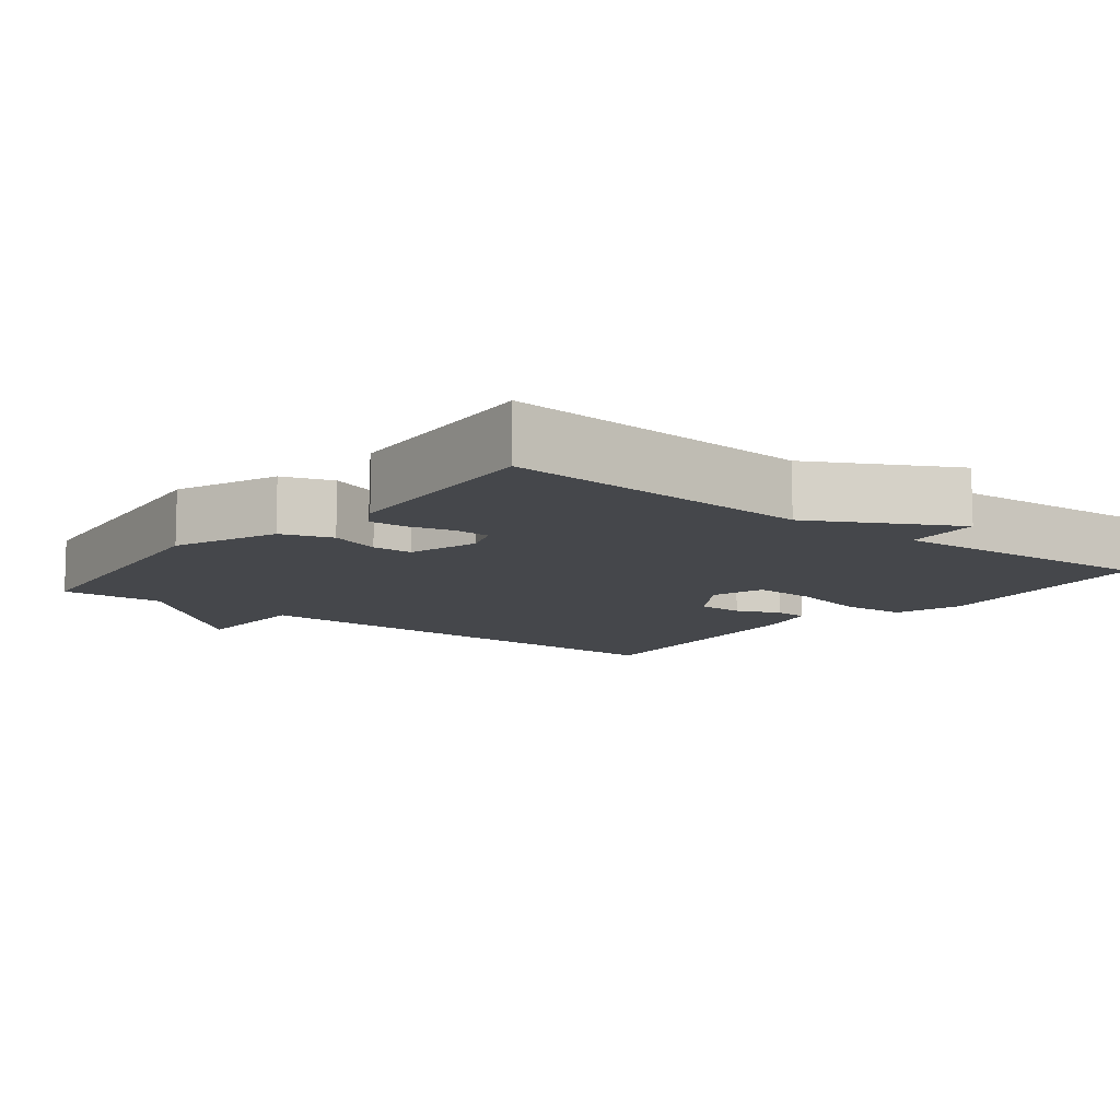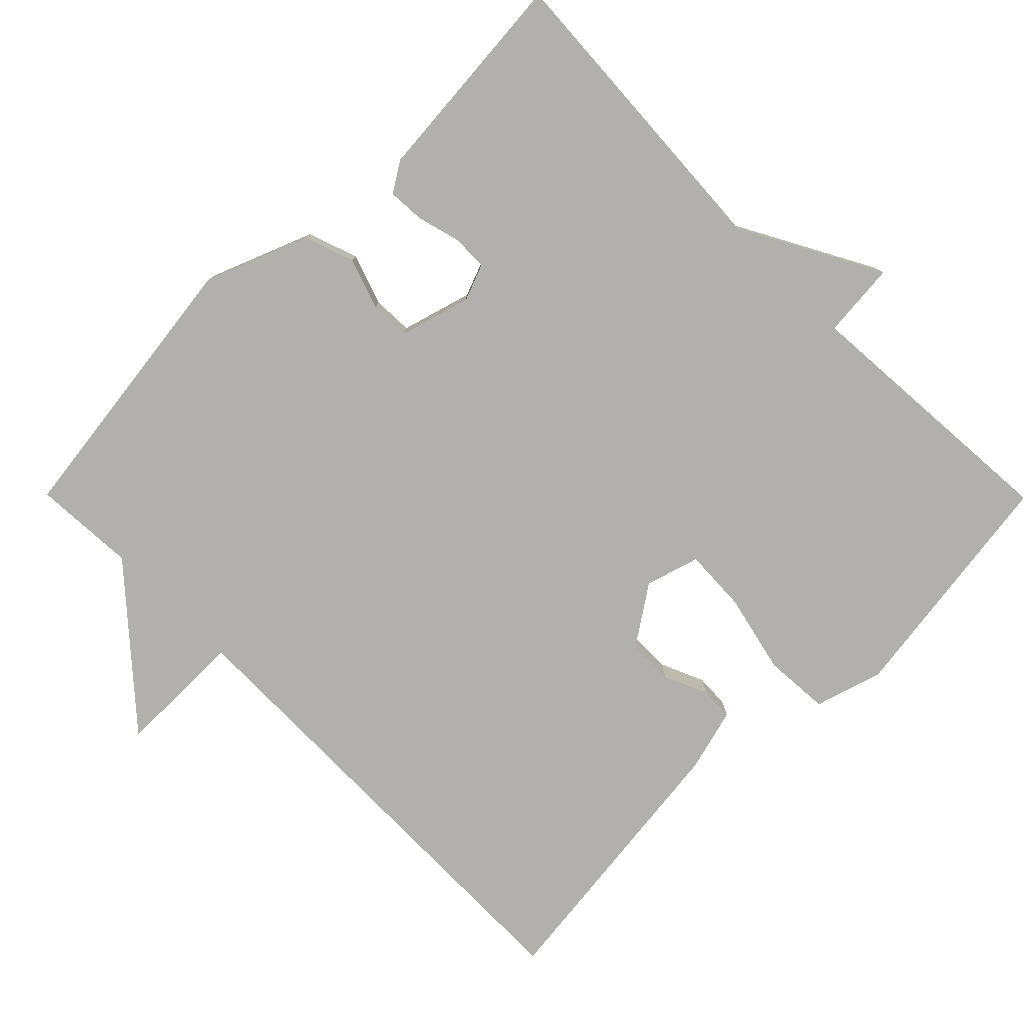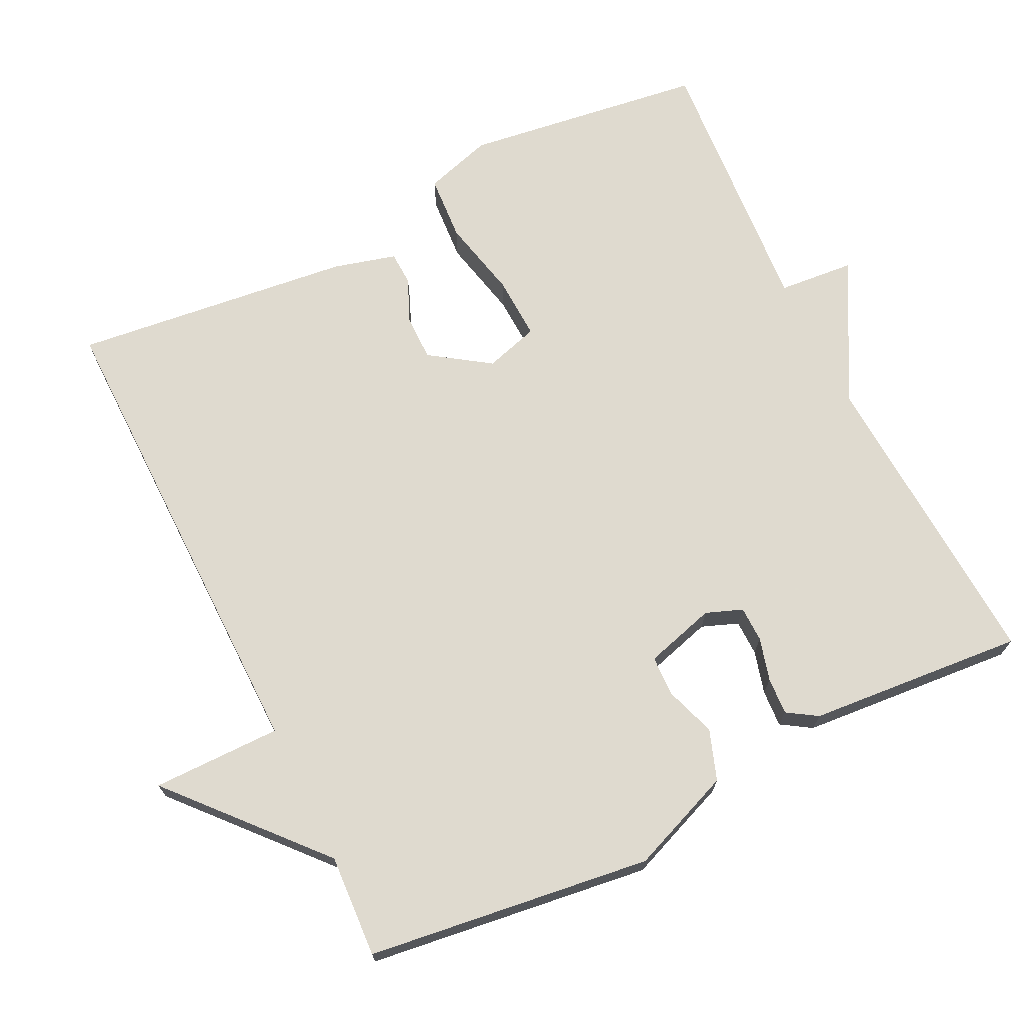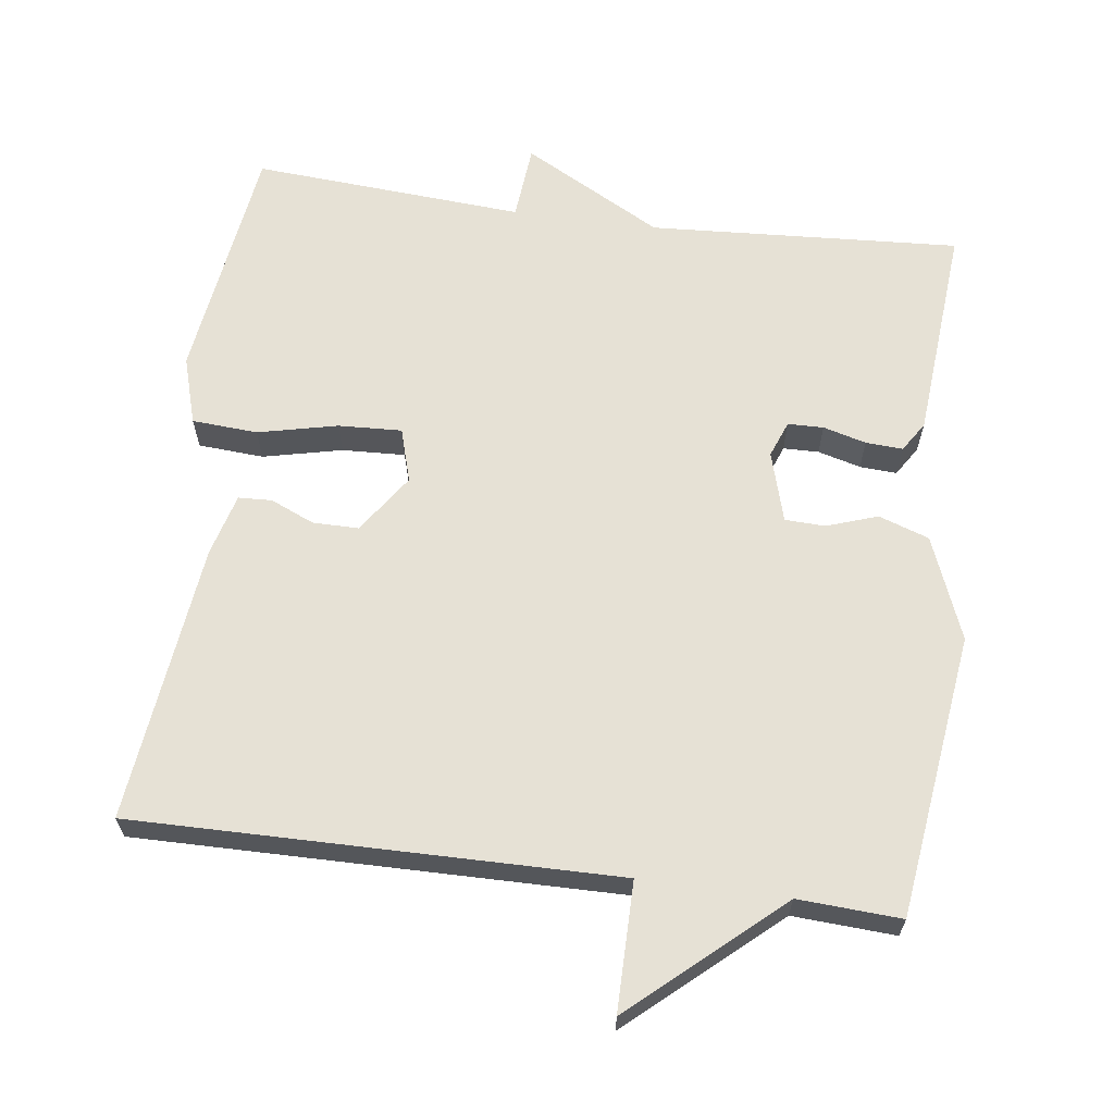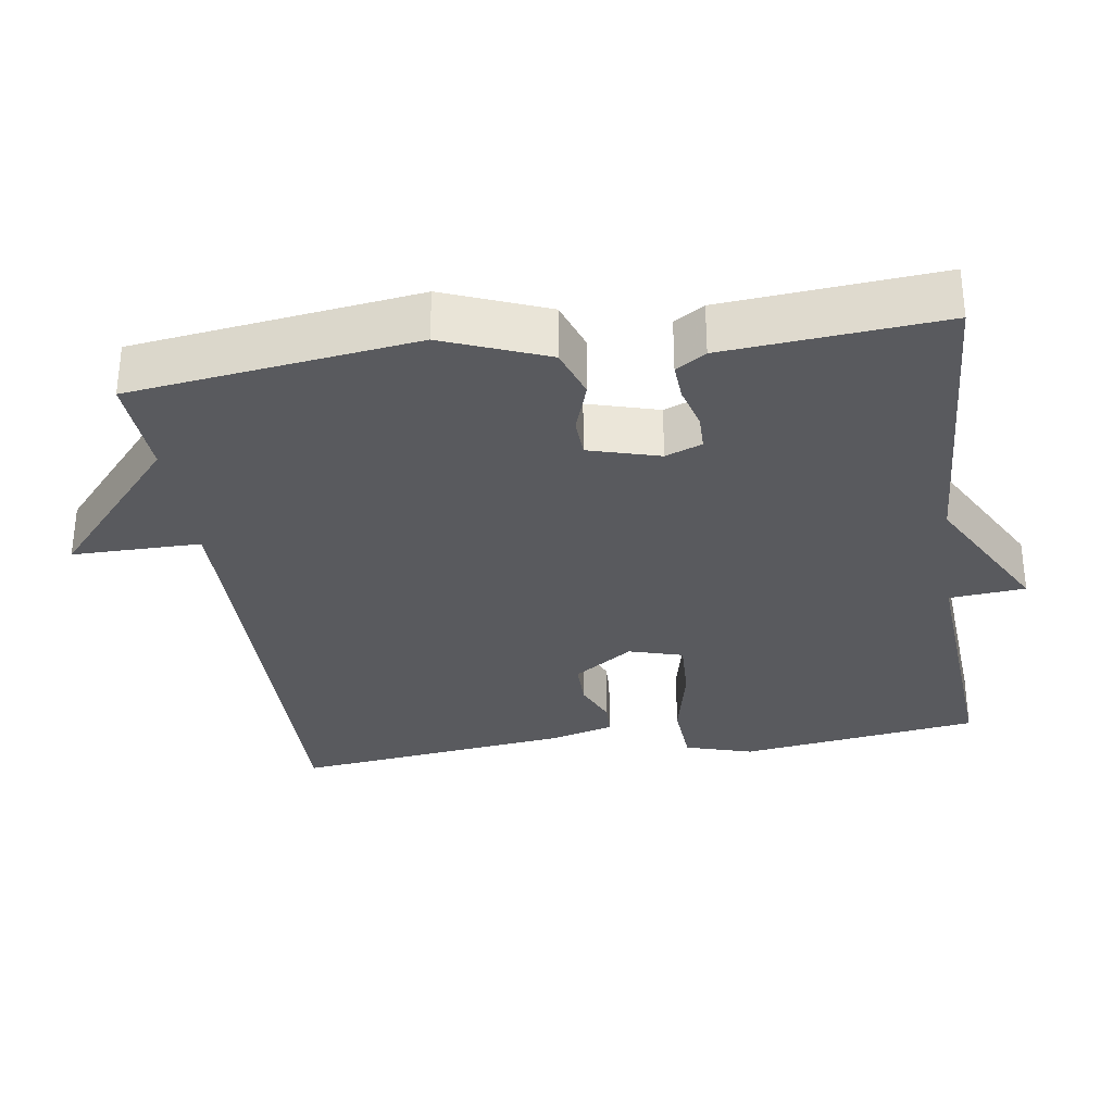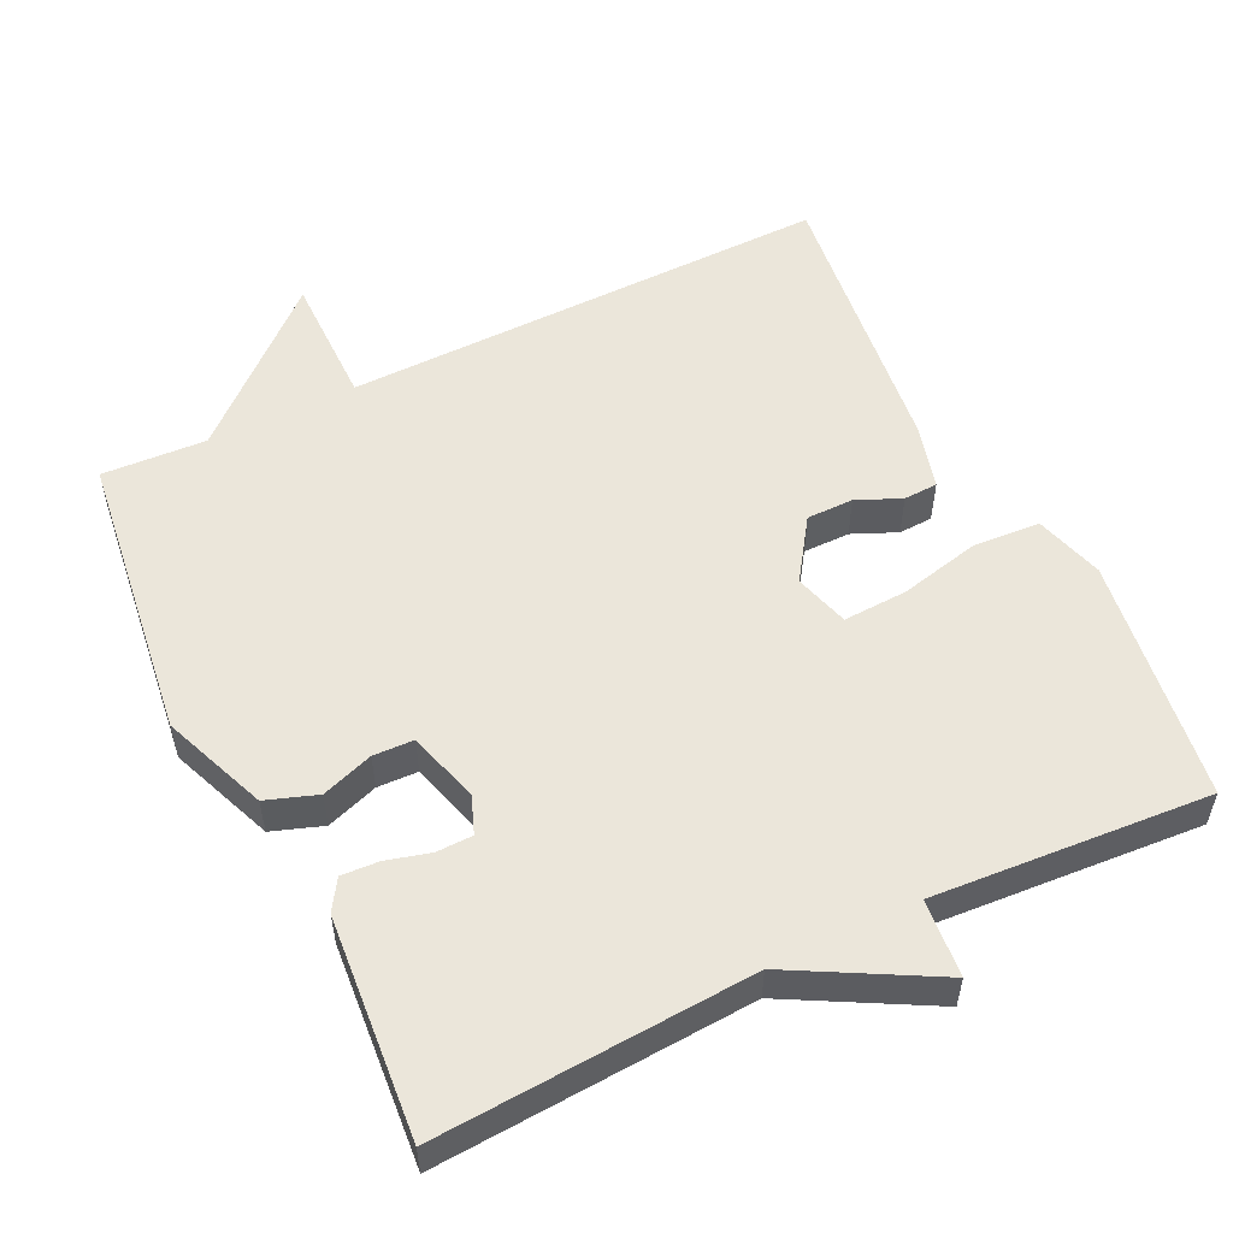
<metadata>
{"format":"obj","ext":"obj","renderer":"f3d","projection":"perspective","resolution":1024,"background":"white","views":[{"elev":-10.3,"azim":141.5,"up":"+Y"},{"elev":-78.8,"azim":134.8,"up":"+Y"},{"elev":70.6,"azim":63.9,"up":"+Y"},{"elev":64.1,"azim":7.6,"up":"+Y"},{"elev":-31.7,"azim":98.6,"up":"+Y"},{"elev":54.8,"azim":154.2,"up":"+Y"}]}
</metadata>
<code>
v -0.5 0.07 0.5
v 0.159 0.07 0.492
v 0.159 0.07 0.669
v 0.359 0.07 0.492
v 0.5 0.07 0.5
v 0.55 0.07 0.11
v 0.494 0.07 -0.031
v 0.425 0.07 -0.055
v 0.355 0.07 -0.031
v 0.3 0.07 -0.033
v 0.272 0.07 -0.13
v 0.291 0.07 -0.18
v 0.34 0.07 -0.181
v 0.399 0.07 -0.165
v 0.45 0.07 -0.162
v 0.476 0.07 -0.203
v 0.5 0.07 -0.5
v 0.073 0.07 -0.474
v -0.118 0.07 -0.578
v -0.127 0.07 -0.474
v -0.5 0.07 -0.5
v -0.545 0.07 -0.17
v -0.517 0.07 -0.077
v -0.427 0.07 -0.071
v -0.318 0.07 -0.096
v -0.231 0.07 -0.1
v -0.209 0.07 -0.026
v -0.264 0.07 0.055
v -0.327 0.07 0.055
v -0.387 0.07 0.029
v -0.433 0.07 0.031
v -0.456 0.07 0.117
v -0.5 0 0.5
v 0.159 0 0.492
v 0.159 0 0.669
v 0.359 0 0.492
v 0.5 0 0.5
v 0.55 0 0.11
v 0.494 0 -0.031
v 0.425 0 -0.055
v 0.355 0 -0.031
v 0.3 0 -0.033
v 0.272 0 -0.13
v 0.291 0 -0.18
v 0.34 0 -0.181
v 0.399 0 -0.165
v 0.45 0 -0.162
v 0.476 0 -0.203
v 0.5 0 -0.5
v 0.073 0 -0.474
v -0.118 0 -0.578
v -0.127 0 -0.474
v -0.5 0 -0.5
v -0.545 0 -0.17
v -0.517 0 -0.077
v -0.427 0 -0.071
v -0.318 0 -0.096
v -0.231 0 -0.1
v -0.209 0 -0.026
v -0.264 0 0.055
v -0.327 0 0.055
v -0.387 0 0.029
v -0.433 0 0.031
v -0.456 0 0.117
f 32 1 2
f 31 32 2
f 30 31 2
f 29 30 2
f 28 29 2
f 27 28 2
f 26 27 2
f 23 24 25
f 22 23 25
f 21 22 25
f 20 21 25
f 20 25 26
f 18 19 20
f 18 20 26 2
f 16 17 18
f 15 16 18
f 14 15 18
f 13 14 18
f 12 13 18
f 11 12 18
f 10 11 18 2
f 7 8 9
f 6 7 9
f 5 6 9
f 4 5 9
f 4 9 10
f 3 4 10
f 2 3 10
f 34 33 64
f 34 64 63
f 34 63 62
f 34 62 61
f 34 61 60
f 34 60 59
f 34 59 58
f 57 56 55
f 57 55 54
f 57 54 53
f 57 53 52
f 58 57 52
f 52 51 50
f 34 58 52 50
f 50 49 48
f 50 48 47
f 50 47 46
f 50 46 45
f 50 45 44
f 50 44 43
f 34 50 43 42
f 41 40 39
f 41 39 38
f 41 38 37
f 41 37 36
f 42 41 36
f 42 36 35
f 42 35 34
f 1 33 34 2
f 2 34 35 3
f 3 35 36 4
f 4 36 37 5
f 5 37 38 6
f 6 38 39 7
f 7 39 40 8
f 8 40 41 9
f 9 41 42 10
f 10 42 43 11
f 11 43 44 12
f 12 44 45 13
f 13 45 46 14
f 14 46 47 15
f 15 47 48 16
f 16 48 49 17
f 17 49 50 18
f 18 50 51 19
f 19 51 52 20
f 20 52 53 21
f 21 53 54 22
f 22 54 55 23
f 23 55 56 24
f 24 56 57 25
f 25 57 58 26
f 26 58 59 27
f 27 59 60 28
f 28 60 61 29
f 29 61 62 30
f 30 62 63 31
f 31 63 64 32
f 32 64 33 1

</code>
